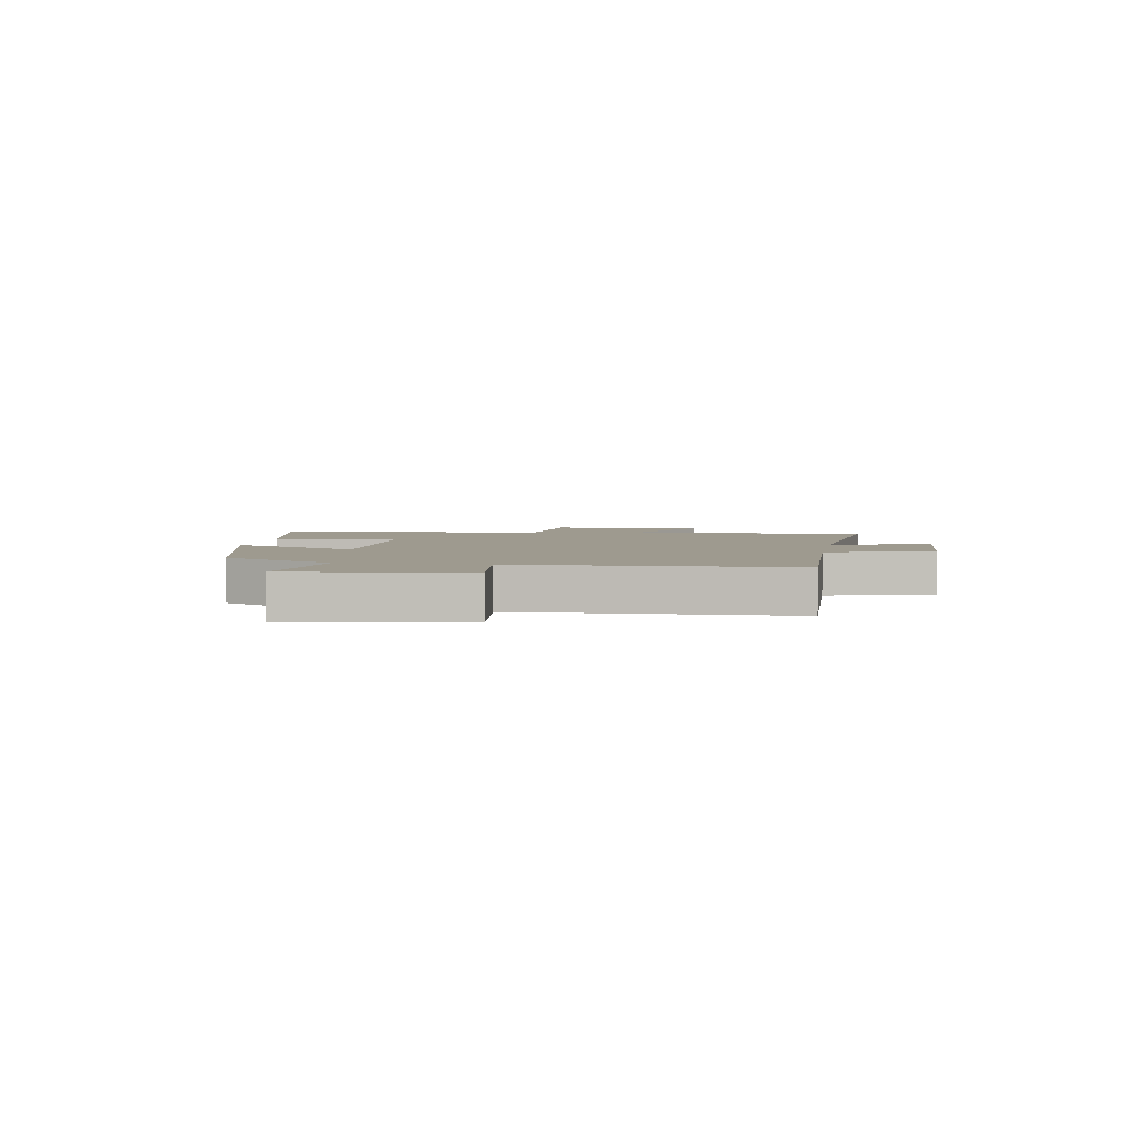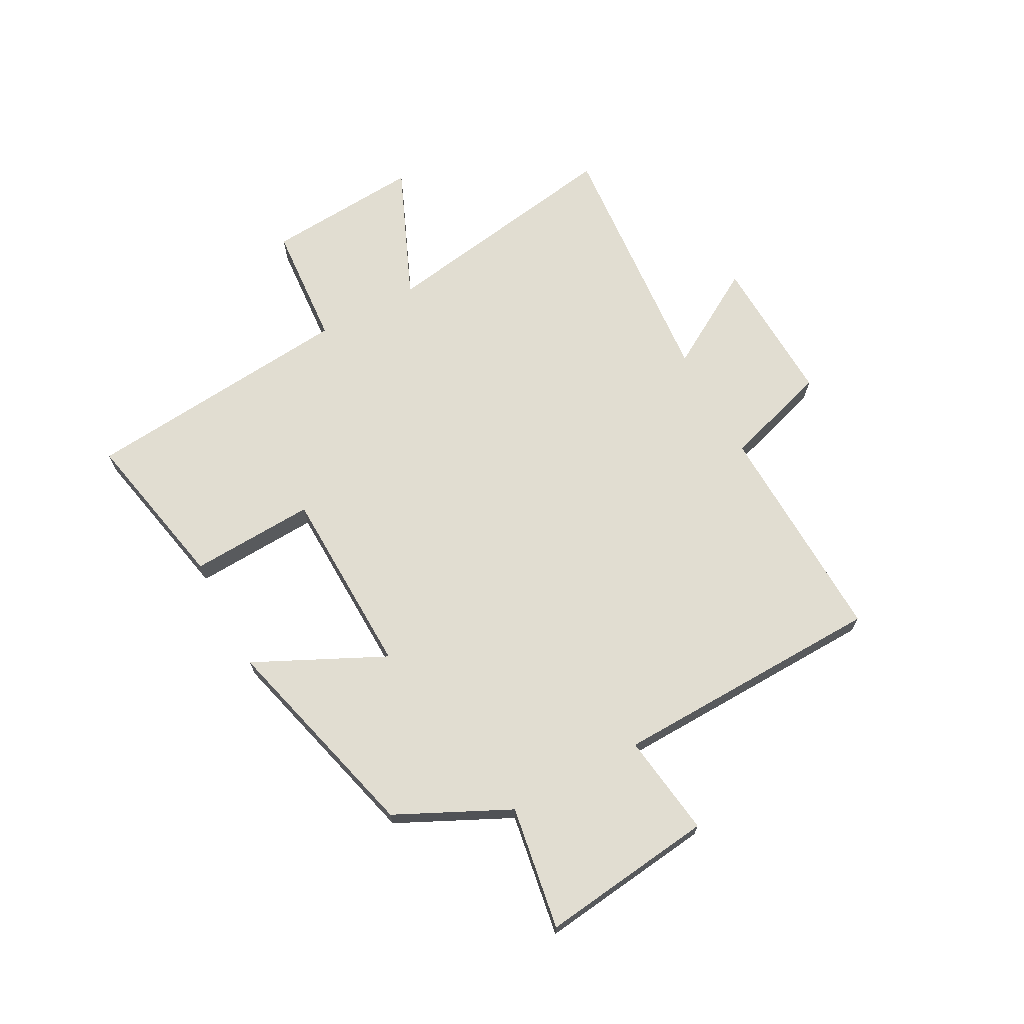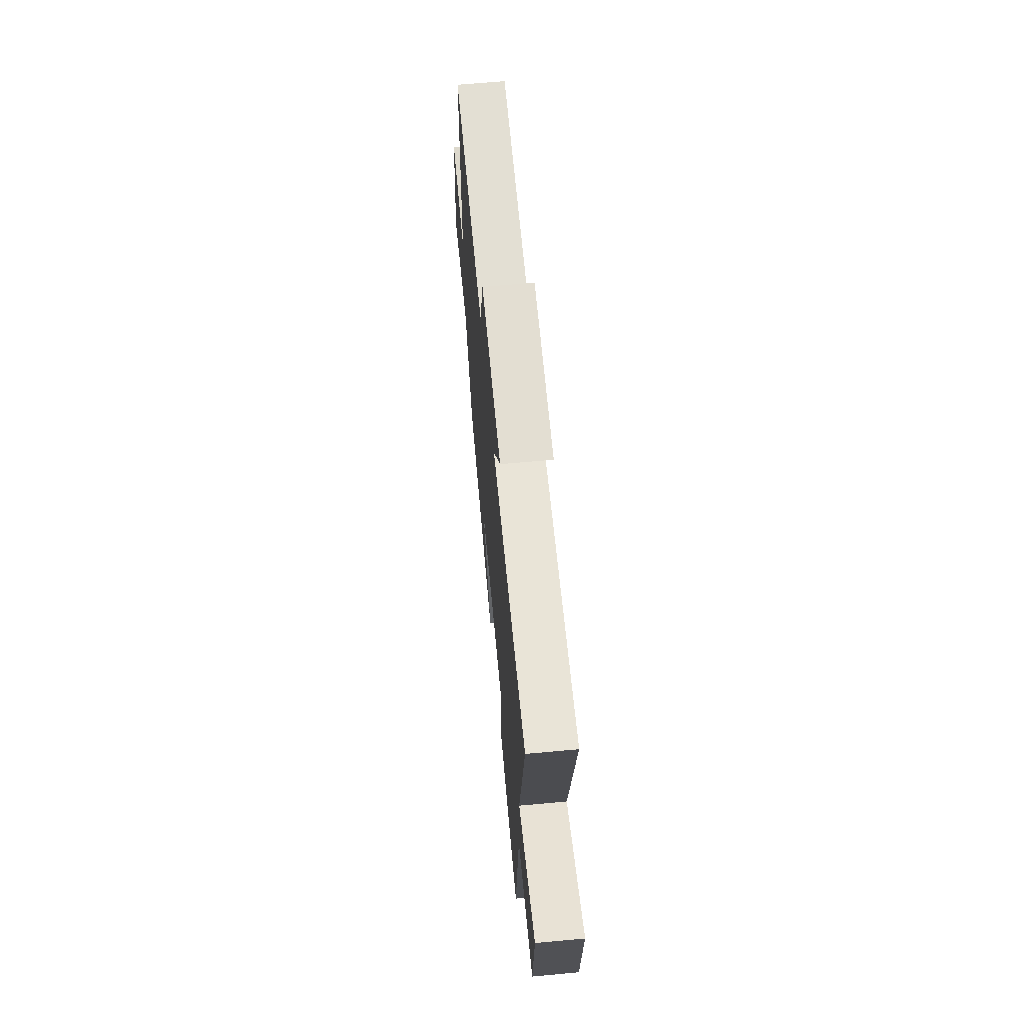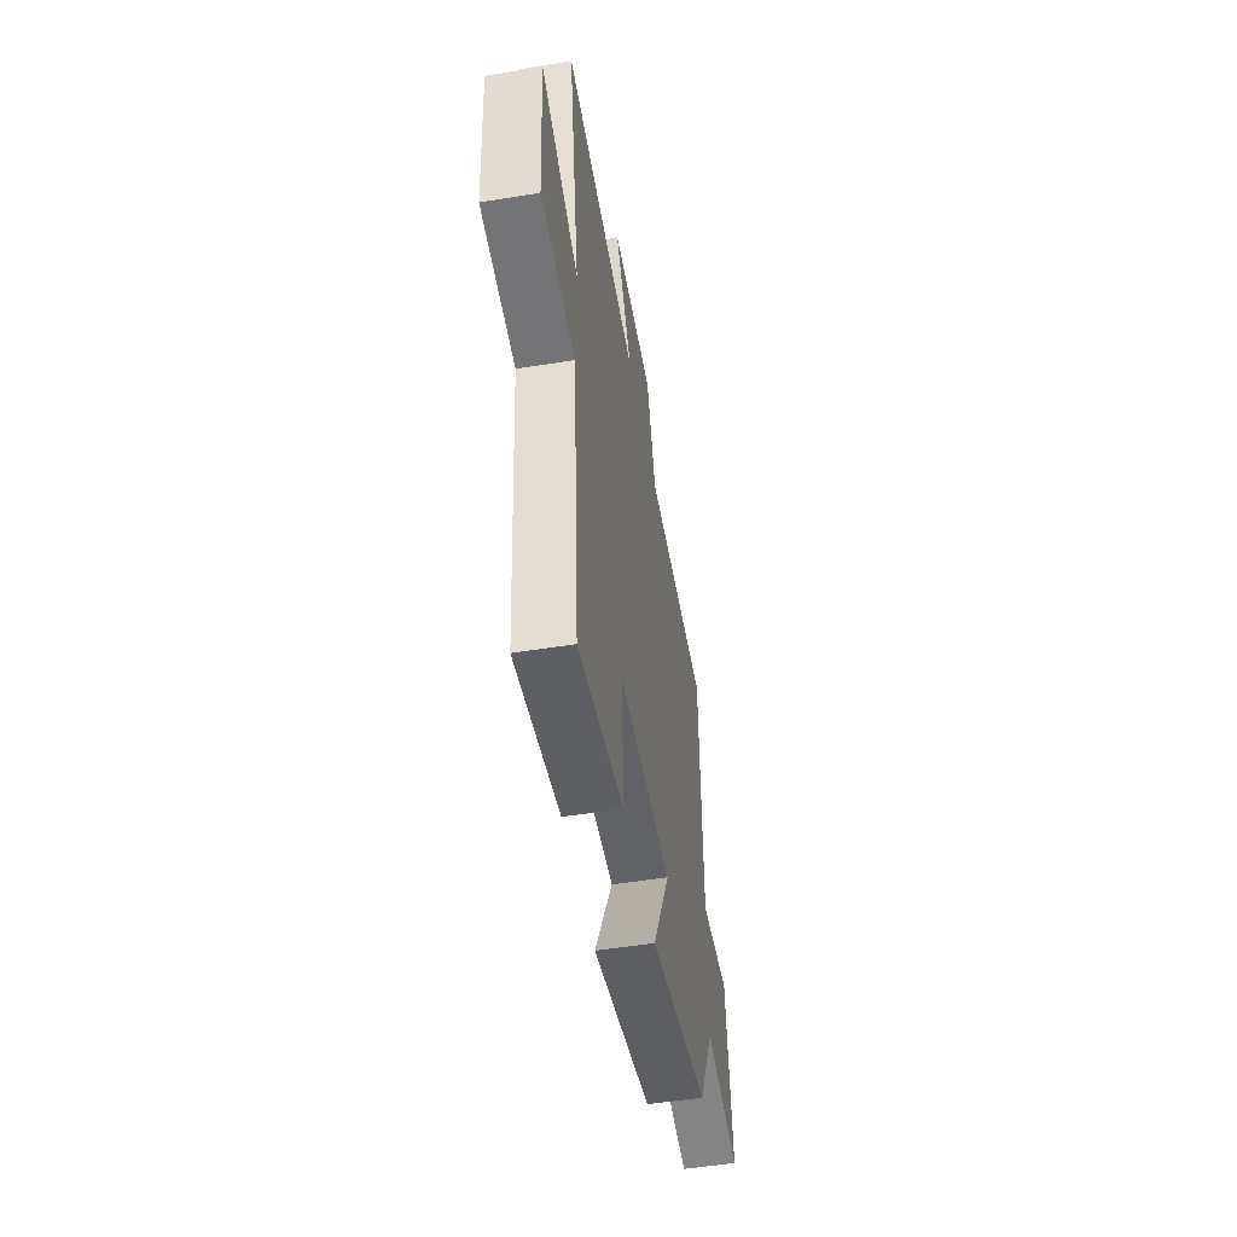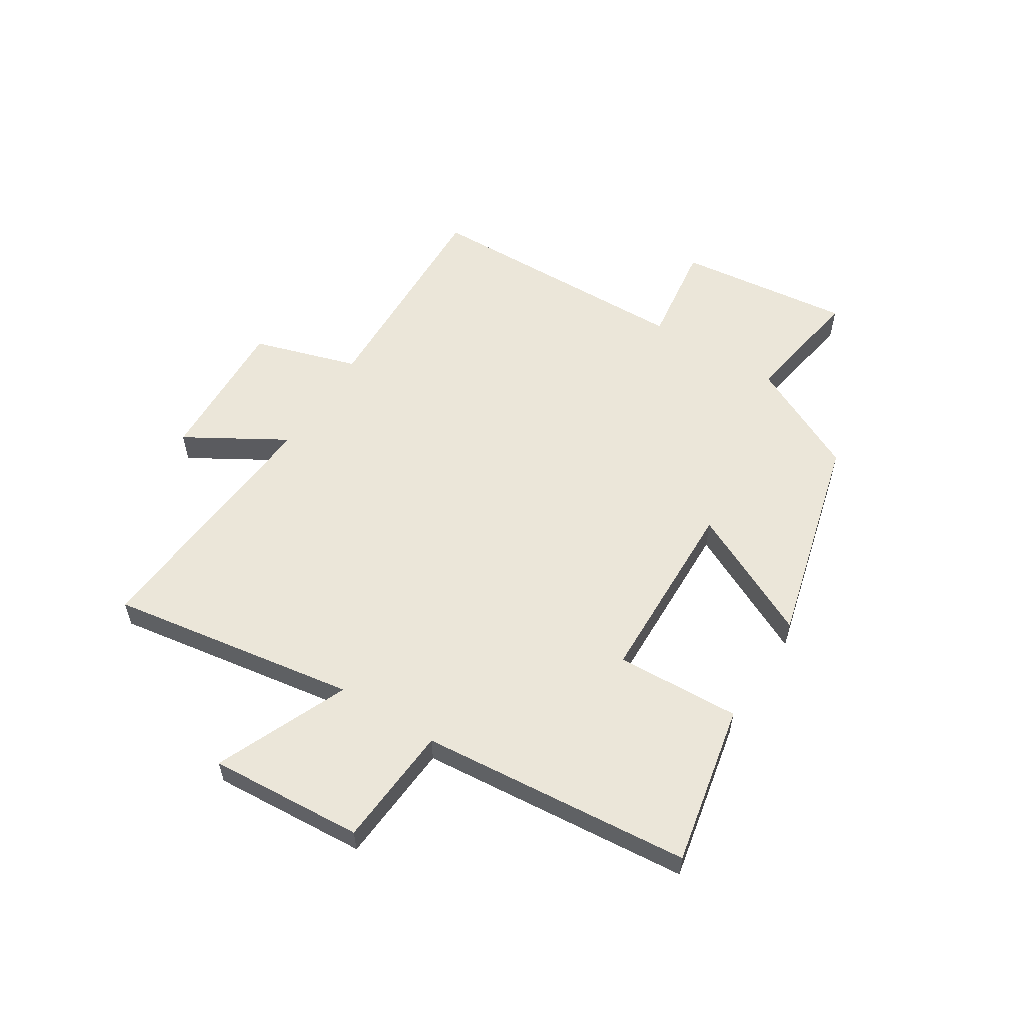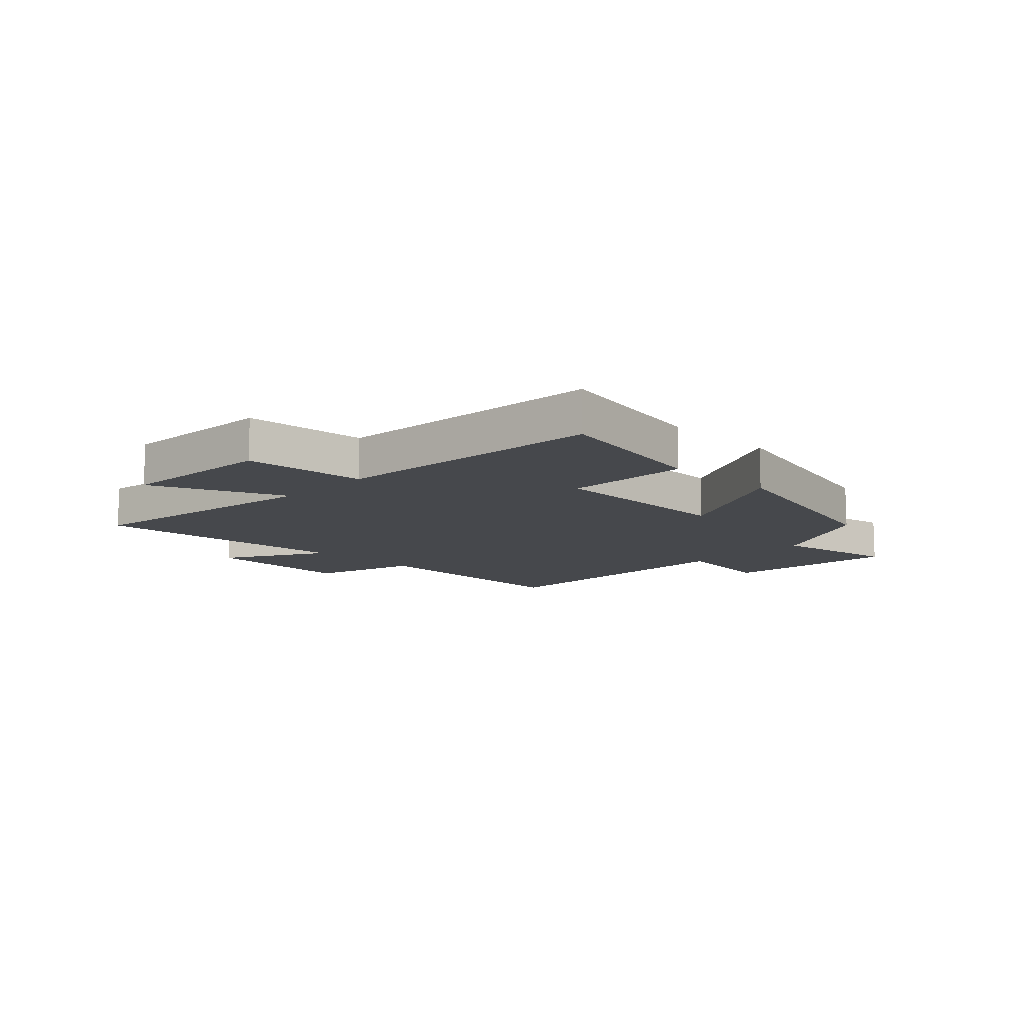
<metadata>
{"format":"obj","ext":"obj","renderer":"f3d","projection":"perspective","resolution":1024,"background":"white","views":[{"elev":3.6,"azim":-80.6,"up":"+Y"},{"elev":68.8,"azim":-118.5,"up":"+Y"},{"elev":65.3,"azim":84.7,"up":"+Z"},{"elev":-52.1,"azim":99.9,"up":"+Z"},{"elev":57.2,"azim":122.2,"up":"+Y"},{"elev":-11.5,"azim":136.1,"up":"+Y"}]}
</metadata>
<code>
v -0.489 0.07 0.512
v -0.098 0.07 0.5
v -0.042 0.07 0.683
v 0.218 0.07 0.673
v 0.116 0.07 0.5
v 0.568 0.07 0.537
v 0.5 0.07 0.104
v 0.731 0.07 0.204
v 0.713 0.07 -0.066
v 0.5 0.07 -0.082
v 0.458 0.07 -0.557
v 0.176 0.07 -0.5
v 0.186 0.07 -0.282
v -0.144 0.07 -0.274
v -0.034 0.07 -0.5
v -0.404 0.07 -0.404
v -0.5 0.07 -0.207
v -0.715 0.07 -0.243
v -0.679 0.07 0.061
v -0.5 0.07 0.037
v -0.489 0 0.512
v -0.098 0 0.5
v -0.042 0 0.683
v 0.218 0 0.673
v 0.116 0 0.5
v 0.568 0 0.537
v 0.5 0 0.104
v 0.731 0 0.204
v 0.713 0 -0.066
v 0.5 0 -0.082
v 0.458 0 -0.557
v 0.176 0 -0.5
v 0.186 0 -0.282
v -0.144 0 -0.274
v -0.034 0 -0.5
v -0.404 0 -0.404
v -0.5 0 -0.207
v -0.715 0 -0.243
v -0.679 0 0.061
v -0.5 0 0.037
f 17 18 19 20
f 17 20 1 2
f 14 15 16 17
f 13 14 17 2
f 10 11 12 13
f 10 13 2 3
f 7 8 9 10
f 5 6 7
f 5 7 10
f 3 4 5
f 3 5 10
f 40 39 38 37
f 22 21 40 37
f 37 36 35 34
f 22 37 34 33
f 33 32 31 30
f 23 22 33 30
f 30 29 28 27
f 27 26 25
f 30 27 25
f 25 24 23
f 30 25 23
f 1 21 22 2
f 2 22 23 3
f 3 23 24 4
f 4 24 25 5
f 5 25 26 6
f 6 26 27 7
f 7 27 28 8
f 8 28 29 9
f 9 29 30 10
f 10 30 31 11
f 11 31 32 12
f 12 32 33 13
f 13 33 34 14
f 14 34 35 15
f 15 35 36 16
f 16 36 37 17
f 17 37 38 18
f 18 38 39 19
f 19 39 40 20
f 20 40 21 1

</code>
